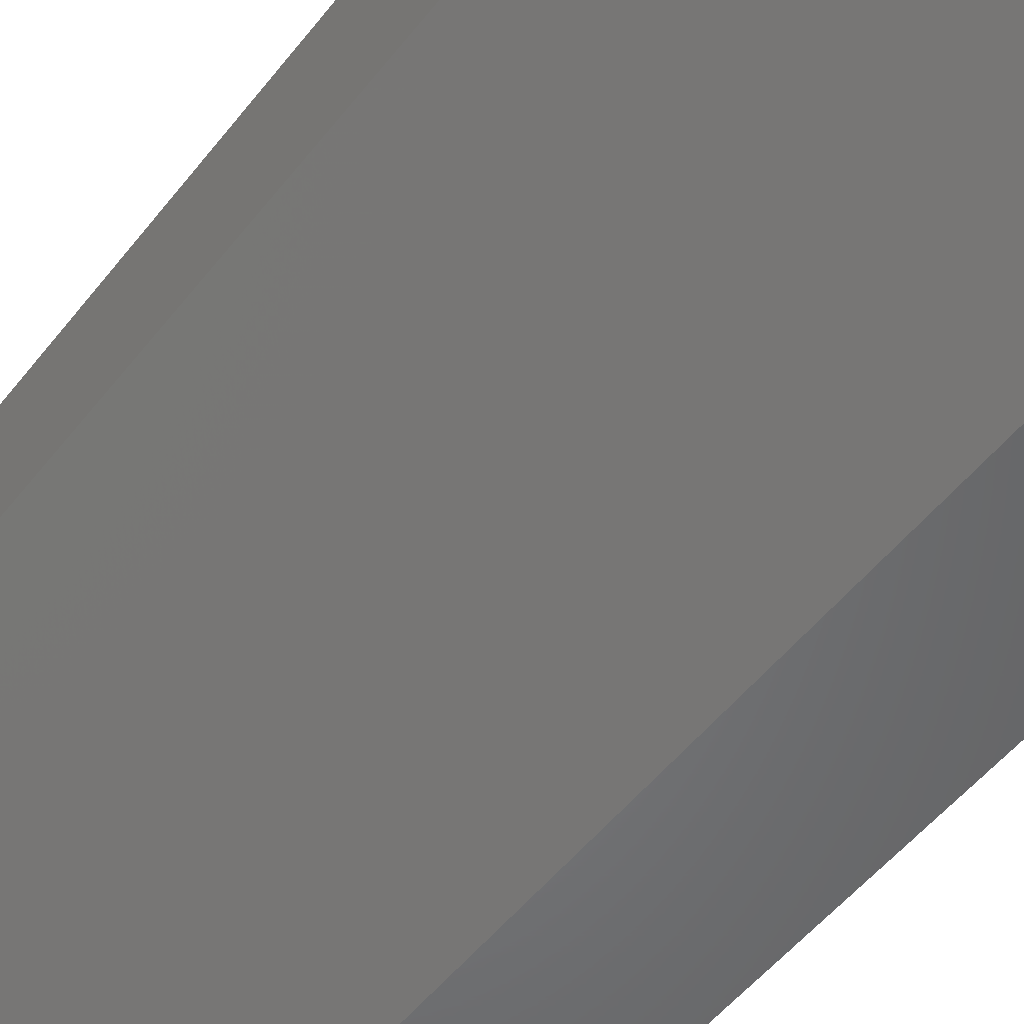
<metadata>
{"format":"stl","ext":"stl","renderer":"f3d","projection":"perspective","resolution":1024,"background":"white","views":[{"elev":-51.2,"azim":143.4,"up":"+Z"}]}
</metadata>
<code>
# stl→obj: 536 verts, 790 faces
v 1.768 57.6 -6.232
v 0.9192 57.6 -5.383
v 5.384 57.6 -0.919
v 6.232 57.6 -1.768
v 0.919 56 -5.384
v 0.919 57.6 -5.384
v 1.767 57.6 -6.232
v 1.767 56 -6.232
v 1.768 56 -6.232
v 6.232 56 -1.768
v 6.232 56 -1.767
v 6.232 57.6 -1.767
v 5.384 56 -0.919
v -2.3 56 -3.7
v -2.5 56 -2.5
v -2.5 56 2.5
v 3.7 56 2.3
v 8.919 56 2.616
v -2.616 56 -8.919
v 2.5 56 2.5
v -4 9.6 -9.864
v -12 9.6 -4
v -12 9.6 -12
v -4 9.6 -12
v -4 9.6 -4
v -4 0 -12
v -4 0 -9.865
v -4 9.6 -9.865
v -12 11.1 -10.5
v -12 11.1 -4
v -4 11.1 -4
v 12 9.6 4
v 12 0 4
v -1.768 56 -9.768
v -4 57.6 -12
v -4 57.6 -4
v -4 54.4 -4
v -4 54.4 4
v -4 57.6 4
v -2.3 57.6 -3.7
v -2.452 57.6 -4.465
v -2.886 57.6 -5.114
v -12 54.4 -4
v -12 57.6 -4
v -12 57.6 -12
v -12 54.4 -10.5
v -1.768 57.6 -9.768
v -4.3 57.6 -10.6
v -2.616 57.6 -8.919
v -1.768 56 -9.767
v -1.768 57.6 -9.767
v -4.3 56 -10.6
v -2.617 56 -8.919
v -2.617 57.6 -8.919
v -4.3 56 -5.7
v -4.3 57.6 -5.7
v -3.535 57.6 -5.548
v -3.535 57.6 -5.547
v -3.535 56 -5.547
v -2.885 57.6 -5.115
v -2.885 56 -5.115
v -3.535 56 -5.548
v -2.453 57.6 -4.465
v -2.453 56 -4.465
v -2.886 56 -5.115
v -2.886 57.6 -5.115
v -2.452 56 -4.465
v 2.603 56 -3.7
v 2.603 57.6 -3.7
v -2.886 56 -5.114
v -4.621 54.4 -10.5
v -4.621 11.1 -10.5
v 9.864 9.6 4
v 12 9.6 12
v 4 9.6 12
v 4 9.6 4
v 9.865 0 4
v 9.865 9.6 4
v 10.5 11.1 12
v 4 11.1 12
v 4 11.1 4
v 9.864 0 4
v -4 0 -9.864
v 10.5 11.1 4.621
v 10.5 54.4 4.621
v 4 54.4 4
v 4 57.6 4
v 4.465 57.6 2.452
v 3.7 57.6 2.3
v 5.114 57.6 2.886
v 4 57.6 12
v 4 54.4 12
v 10.5 54.4 12
v 12 57.6 12
v 5.548 57.6 3.535
v 5.7 57.6 4.3
v 12 57.6 4
v 10.6 57.6 4.3
v 9.768 57.6 1.768
v 8.919 57.6 2.616
v 9.768 56 1.768
v 9.767 57.6 1.768
v 9.767 56 1.768
v 8.919 57.6 2.617
v 8.919 56 2.617
v 10.6 56 4.3
v 5.7 56 4.3
v 5.547 56 3.535
v 5.547 57.6 3.535
v 5.115 56 2.885
v 5.115 57.6 2.885
v 5.548 56 3.535
v 4.465 56 2.453
v 4.465 57.6 2.453
v 5.115 57.6 2.886
v 5.115 56 2.886
v 4.465 56 2.452
v 3.7 57.6 -2.603
v 3.7 56 -2.603
v 5.114 56 2.886
v -5.5 57.6 -5.5
v -10.5 57.6 -5.5
v -10.5 57.6 -10.5
v -5.5 57.6 -10.5
v -10.5 56 -10.5
v -5.5 56 -10.5
v -5.5 56 -5.5
v -10.5 56 -5.5
v -2.5 57.6 -2.5
v 2.5 57.6 2.5
v -2.5 57.6 2.5
v 1.793 57.6 -2.5
v 1.793 56 -2.5
v 2.798 57.6 -3.505
v 2.798 56 -3.505
v 2.5 56 -1.793
v 2.5 57.6 -1.793
v 3.505 57.6 -2.798
v 3.505 56 -2.798
v 10.5 57.6 10.5
v 5.5 57.6 10.5
v 5.5 57.6 5.5
v 10.5 57.6 5.5
v 10.5 56 10.5
v 10.5 56 5.5
v 5.5 56 5.5
v 5.5 56 10.5
v -9.586 8 -8.209
v -9.6 9.6 -8
v -9.6 8 -8
v -9.586 9.6 -8.209
v -9.545 8 -8.414
v -9.545 9.6 -8.414
v -9.478 8 -8.612
v -9.478 9.6 -8.612
v -9.386 8 -8.8
v -9.386 9.6 -8.8
v -9.269 8 -8.974
v -9.269 9.6 -8.974
v -9.131 8 -9.131
v -9.131 9.6 -9.131
v -8.974 8 -9.269
v -8.974 9.6 -9.269
v -8.8 8 -9.386
v -8.8 9.6 -9.386
v -8.612 8 -9.478
v -8.612 9.6 -9.478
v -8.414 8 -9.545
v -8.414 9.6 -9.545
v -8.209 8 -9.586
v -8.209 9.6 -9.586
v -8 8 -9.6
v -8 9.6 -9.6
v -7.791 8 -9.586
v -7.791 9.6 -9.586
v -7.586 8 -9.545
v -7.586 9.6 -9.545
v -7.388 8 -9.478
v -7.388 9.6 -9.478
v -7.2 8 -9.386
v -7.2 9.6 -9.386
v -7.026 8 -9.269
v -7.026 9.6 -9.269
v -6.869 8 -9.131
v -6.869 9.6 -9.131
v -6.731 8 -8.974
v -6.731 9.6 -8.974
v -6.614 8 -8.8
v -6.614 9.6 -8.8
v -6.522 8 -8.612
v -6.522 9.6 -8.612
v -6.455 8 -8.414
v -6.455 9.6 -8.414
v -6.414 8 -8.209
v -6.414 9.6 -8.209
v -6.4 8 -8
v -6.4 9.6 -8
v -6.414 8 -7.791
v -6.414 9.6 -7.791
v -6.455 8 -7.586
v -6.455 9.6 -7.586
v -6.522 8 -7.388
v -6.522 9.6 -7.388
v -6.614 8 -7.2
v -6.614 9.6 -7.2
v -6.731 8 -7.026
v -6.731 9.6 -7.026
v -6.869 8 -6.869
v -6.869 9.6 -6.869
v -7.026 8 -6.731
v -7.026 9.6 -6.731
v -7.2 8 -6.614
v -7.2 9.6 -6.614
v -7.388 8 -6.522
v -7.388 9.6 -6.522
v -7.586 8 -6.455
v -7.586 9.6 -6.455
v -7.791 8 -6.414
v -7.791 9.6 -6.414
v -8 8 -6.4
v -8 9.6 -6.4
v -8.209 8 -6.414
v -8.209 9.6 -6.414
v -8.414 8 -6.455
v -8.414 9.6 -6.455
v -8.612 8 -6.522
v -8.612 9.6 -6.522
v -8.8 8 -6.614
v -8.8 9.6 -6.614
v -8.974 8 -6.731
v -8.974 9.6 -6.731
v -9.131 8 -6.869
v -9.131 9.6 -6.869
v -9.269 8 -7.026
v -9.269 9.6 -7.026
v -9.386 8 -7.2
v -9.386 9.6 -7.2
v -9.478 8 -7.388
v -9.478 9.6 -7.388
v -9.545 8 -7.586
v -9.545 9.6 -7.586
v -9.586 8 -7.791
v -9.586 9.6 -7.791
v -10.38 8 -8.313
v -10.4 8 -8
v -10.4 9.6 -8
v -10.38 9.6 -8.313
v -10.32 8 -8.621
v -10.32 9.6 -8.621
v -10.22 8 -8.918
v -10.22 9.6 -8.918
v -10.08 8 -9.2
v -10.08 9.6 -9.2
v -9.904 8 -9.461
v -9.904 9.6 -9.461
v -9.697 8 -9.697
v -9.697 9.6 -9.697
v -9.461 8 -9.904
v -9.461 9.6 -9.904
v -9.2 8 -10.08
v -9.2 9.6 -10.08
v -8.918 8 -10.22
v -8.918 9.6 -10.22
v -8.621 8 -10.32
v -8.621 9.6 -10.32
v -8.313 8 -10.38
v -8.313 9.6 -10.38
v -8 8 -10.4
v -8 9.6 -10.4
v -7.687 8 -10.38
v -7.687 9.6 -10.38
v -7.379 8 -10.32
v -7.379 9.6 -10.32
v -7.082 8 -10.22
v -7.082 9.6 -10.22
v -6.8 8 -10.08
v -6.8 9.6 -10.08
v -6.539 8 -9.904
v -6.539 9.6 -9.904
v -6.303 8 -9.697
v -6.303 9.6 -9.697
v -6.096 8 -9.461
v -6.096 9.6 -9.461
v -5.922 8 -9.2
v -5.922 9.6 -9.2
v -5.783 8 -8.918
v -5.783 9.6 -8.918
v -5.682 8 -8.621
v -5.682 9.6 -8.621
v -5.621 8 -8.313
v -5.621 9.6 -8.313
v -5.6 8 -8
v -5.6 9.6 -8
v -5.621 8 -7.687
v -5.621 9.6 -7.687
v -5.682 8 -7.379
v -5.682 9.6 -7.379
v -5.783 8 -7.082
v -5.783 9.6 -7.082
v -5.922 8 -6.8
v -5.922 9.6 -6.8
v -6.096 8 -6.539
v -6.096 9.6 -6.539
v -6.303 8 -6.303
v -6.303 9.6 -6.303
v -6.539 8 -6.096
v -6.539 9.6 -6.096
v -6.8 8 -5.922
v -6.8 9.6 -5.922
v -7.082 8 -5.783
v -7.082 9.6 -5.783
v -7.379 8 -5.682
v -7.379 9.6 -5.682
v -7.687 8 -5.621
v -7.687 9.6 -5.621
v -8 8 -5.6
v -8 9.6 -5.6
v -8.313 8 -5.621
v -8.313 9.6 -5.621
v -8.621 8 -5.682
v -8.621 9.6 -5.682
v -8.918 8 -5.783
v -8.918 9.6 -5.783
v -9.2 8 -5.922
v -9.2 9.6 -5.922
v -9.461 8 -6.096
v -9.461 9.6 -6.096
v -9.697 8 -6.303
v -9.697 9.6 -6.303
v -9.904 8 -6.539
v -9.904 9.6 -6.539
v -10.08 8 -6.8
v -10.08 9.6 -6.8
v -10.22 8 -7.082
v -10.22 9.6 -7.082
v -10.32 8 -7.379
v -10.32 9.6 -7.379
v -10.38 8 -7.687
v -10.38 9.6 -7.687
v 6.414 8 7.791
v 6.4 9.6 8
v 6.4 8 8
v 6.414 9.6 7.791
v 6.455 8 7.586
v 6.455 9.6 7.586
v 6.522 8 7.388
v 6.522 9.6 7.388
v 6.614 8 7.2
v 6.614 9.6 7.2
v 6.731 8 7.026
v 6.731 9.6 7.026
v 6.869 8 6.869
v 6.869 9.6 6.869
v 7.026 8 6.731
v 7.026 9.6 6.731
v 7.2 8 6.614
v 7.2 9.6 6.614
v 7.388 8 6.522
v 7.388 9.6 6.522
v 7.586 8 6.455
v 7.586 9.6 6.455
v 7.791 8 6.414
v 7.791 9.6 6.414
v 8 8 6.4
v 8 9.6 6.4
v 8.209 8 6.414
v 8.209 9.6 6.414
v 8.414 8 6.455
v 8.414 9.6 6.455
v 8.612 8 6.522
v 8.612 9.6 6.522
v 8.8 8 6.614
v 8.8 9.6 6.614
v 8.974 8 6.731
v 8.974 9.6 6.731
v 9.131 8 6.869
v 9.131 9.6 6.869
v 9.269 8 7.026
v 9.269 9.6 7.026
v 9.386 8 7.2
v 9.386 9.6 7.2
v 9.478 8 7.388
v 9.478 9.6 7.388
v 9.545 8 7.586
v 9.545 9.6 7.586
v 9.586 8 7.791
v 9.586 9.6 7.791
v 9.6 8 8
v 9.6 9.6 8
v 9.586 8 8.209
v 9.586 9.6 8.209
v 9.545 8 8.414
v 9.545 9.6 8.414
v 9.478 8 8.612
v 9.478 9.6 8.612
v 9.386 8 8.8
v 9.386 9.6 8.8
v 9.269 8 8.974
v 9.269 9.6 8.974
v 9.131 8 9.131
v 9.131 9.6 9.131
v 8.974 8 9.269
v 8.974 9.6 9.269
v 8.8 8 9.386
v 8.8 9.6 9.386
v 8.612 8 9.478
v 8.612 9.6 9.478
v 8.414 8 9.545
v 8.414 9.6 9.545
v 8.209 8 9.586
v 8.209 9.6 9.586
v 8 8 9.6
v 8 9.6 9.6
v 7.791 8 9.586
v 7.791 9.6 9.586
v 7.586 8 9.545
v 7.586 9.6 9.545
v 7.388 8 9.478
v 7.388 9.6 9.478
v 7.2 8 9.386
v 7.2 9.6 9.386
v 7.026 8 9.269
v 7.026 9.6 9.269
v 6.869 8 9.131
v 6.869 9.6 9.131
v 6.731 8 8.974
v 6.731 9.6 8.974
v 6.614 8 8.8
v 6.614 9.6 8.8
v 6.522 8 8.612
v 6.522 9.6 8.612
v 6.455 8 8.414
v 6.455 9.6 8.414
v 6.414 8 8.209
v 6.414 9.6 8.209
v 5.621 8 7.687
v 5.6 8 8
v 5.6 9.6 8
v 5.621 9.6 7.687
v 5.682 8 7.379
v 5.682 9.6 7.379
v 5.783 8 7.082
v 5.783 9.6 7.082
v 5.922 8 6.8
v 5.922 9.6 6.8
v 6.096 8 6.539
v 6.096 9.6 6.539
v 6.303 8 6.303
v 6.303 9.6 6.303
v 6.539 8 6.096
v 6.539 9.6 6.096
v 6.8 8 5.922
v 6.8 9.6 5.922
v 7.082 8 5.783
v 7.082 9.6 5.783
v 7.379 8 5.682
v 7.379 9.6 5.682
v 7.687 8 5.621
v 7.687 9.6 5.621
v 8 8 5.6
v 8 9.6 5.6
v 8.313 8 5.621
v 8.313 9.6 5.621
v 8.621 8 5.682
v 8.621 9.6 5.682
v 8.918 8 5.783
v 8.918 9.6 5.783
v 9.2 8 5.922
v 9.2 9.6 5.922
v 9.461 8 6.096
v 9.461 9.6 6.096
v 9.697 8 6.303
v 9.697 9.6 6.303
v 9.904 8 6.539
v 9.904 9.6 6.539
v 10.08 8 6.8
v 10.08 9.6 6.8
v 10.22 8 7.082
v 10.22 9.6 7.082
v 10.32 8 7.379
v 10.32 9.6 7.379
v 10.38 8 7.687
v 10.38 9.6 7.687
v 10.4 8 8
v 10.4 9.6 8
v 10.38 8 8.313
v 10.38 9.6 8.313
v 10.32 8 8.621
v 10.32 9.6 8.621
v 10.22 8 8.918
v 10.22 9.6 8.918
v 10.08 8 9.2
v 10.08 9.6 9.2
v 9.904 8 9.461
v 9.904 9.6 9.461
v 9.697 8 9.697
v 9.697 9.6 9.697
v 9.461 8 9.904
v 9.461 9.6 9.904
v 9.2 8 10.08
v 9.2 9.6 10.08
v 8.918 8 10.22
v 8.918 9.6 10.22
v 8.621 8 10.32
v 8.621 9.6 10.32
v 8.313 8 10.38
v 8.313 9.6 10.38
v 8 8 10.4
v 8 9.6 10.4
v 7.687 8 10.38
v 7.687 9.6 10.38
v 7.379 8 10.32
v 7.379 9.6 10.32
v 7.082 8 10.22
v 7.082 9.6 10.22
v 6.8 8 10.08
v 6.8 9.6 10.08
v 6.539 8 9.904
v 6.539 9.6 9.904
v 6.303 8 9.697
v 6.303 9.6 9.697
v 6.096 8 9.461
v 6.096 9.6 9.461
v 5.922 8 9.2
v 5.922 9.6 9.2
v 5.783 8 8.918
v 5.783 9.6 8.918
v 5.682 8 8.621
v 5.682 9.6 8.621
v 5.621 8 8.313
v 5.621 9.6 8.313
v 0.9192 56 -5.383
v 0.919 56 -5.383
v 0.919 57.6 -5.383
v 5.383 56 -0.919
v 5.383 57.6 -0.919
f 1 2 3
f 3 4 1
f 5 6 7
f 7 8 5
f 9 1 4
f 4 10 9
f 11 12 3
f 3 13 11
f 14 15 16
f 16 17 14
f 14 17 18
f 18 19 14
f 17 16 20
f 21 22 23
f 23 24 21
f 22 21 25
f 24 26 27
f 27 28 24
f 29 23 22
f 22 30 29
f 25 31 30
f 30 22 25
f 26 24 32
f 32 33 26
f 34 32 24
f 24 35 34
f 36 37 38
f 38 39 36
f 36 40 41
f 41 42 36
f 43 37 36
f 36 44 43
f 44 45 46
f 46 43 44
f 35 24 23
f 23 45 35
f 46 45 23
f 23 29 46
f 47 35 48
f 48 49 47
f 47 34 35
f 49 19 50
f 50 51 49
f 52 53 54
f 54 48 52
f 55 52 48
f 48 56 55
f 36 42 57
f 57 56 36
f 58 59 55
f 55 56 58
f 60 61 62
f 62 57 60
f 63 64 65
f 65 66 63
f 14 67 41
f 41 40 14
f 68 14 40
f 40 69 68
f 19 67 14
f 19 52 55
f 55 62 19
f 62 70 19
f 19 70 67
f 71 37 43
f 43 46 71
f 46 29 72
f 72 71 46
f 30 31 72
f 72 29 30
f 73 32 74
f 74 75 73
f 75 76 73
f 77 33 32
f 32 78 77
f 75 74 79
f 79 80 75
f 81 76 75
f 75 80 81
f 76 25 21
f 21 73 76
f 31 25 76
f 76 81 31
f 82 73 21
f 21 83 82
f 82 83 26
f 26 33 82
f 81 84 72
f 72 31 81
f 85 71 72
f 72 84 85
f 86 37 71
f 71 85 86
f 86 38 37
f 87 39 38
f 38 86 87
f 88 89 87
f 87 90 88
f 91 87 86
f 86 92 91
f 93 94 91
f 91 92 93
f 95 90 87
f 87 96 95
f 32 97 94
f 94 74 32
f 79 74 94
f 94 93 79
f 98 97 99
f 99 100 98
f 101 99 97
f 97 32 101
f 18 100 102
f 102 103 18
f 98 104 105
f 105 106 98
f 96 98 106
f 106 107 96
f 108 109 96
f 96 107 108
f 110 111 95
f 95 112 110
f 113 114 115
f 115 116 113
f 89 88 117
f 117 17 89
f 118 89 17
f 17 119 118
f 18 17 117
f 18 112 107
f 107 106 18
f 18 120 112
f 18 117 120
f 92 86 85
f 85 93 92
f 93 85 84
f 84 79 93
f 84 81 80
f 80 79 84
f 101 32 34
f 121 44 36
f 36 56 121
f 122 123 45
f 45 44 122
f 121 122 44
f 35 45 123
f 123 124 35
f 48 35 124
f 124 121 56
f 56 48 124
f 123 125 126
f 126 124 123
f 121 124 126
f 126 127 121
f 128 125 123
f 123 122 128
f 121 127 128
f 128 122 121
f 125 128 127
f 127 126 125
f 36 39 129
f 129 40 36
f 87 89 130
f 130 39 87
f 15 129 131
f 131 16 15
f 129 39 131
f 132 129 15
f 15 133 132
f 69 129 132
f 132 134 69
f 129 69 40
f 134 132 133
f 133 135 134
f 20 16 131
f 131 130 20
f 130 131 39
f 136 20 130
f 130 137 136
f 118 138 137
f 137 130 118
f 130 89 118
f 139 136 137
f 137 138 139
f 140 141 91
f 91 94 140
f 141 142 87
f 87 91 141
f 143 140 94
f 94 97 143
f 96 142 143
f 143 98 96
f 143 97 98
f 87 142 96
f 144 140 143
f 143 145 144
f 146 145 143
f 143 142 146
f 141 140 144
f 144 147 141
f 146 142 141
f 141 147 146
f 146 147 144
f 144 145 146
f 148 149 150
f 149 148 151
f 152 151 148
f 151 152 153
f 154 153 152
f 153 154 155
f 156 155 154
f 155 156 157
f 158 157 156
f 157 158 159
f 160 159 158
f 159 160 161
f 162 161 160
f 161 162 163
f 164 163 162
f 163 164 165
f 166 165 164
f 165 166 167
f 168 167 166
f 167 168 169
f 170 169 168
f 169 170 171
f 172 171 170
f 171 172 173
f 174 173 172
f 173 174 175
f 176 175 174
f 175 176 177
f 178 177 176
f 177 178 179
f 180 179 178
f 179 180 181
f 182 181 180
f 181 182 183
f 184 183 182
f 183 184 185
f 186 185 184
f 185 186 187
f 188 187 186
f 187 188 189
f 190 189 188
f 189 190 191
f 192 191 190
f 191 192 193
f 194 193 192
f 193 194 195
f 196 195 194
f 195 196 197
f 198 197 196
f 197 198 199
f 200 199 198
f 199 200 201
f 202 201 200
f 201 202 203
f 204 203 202
f 203 204 205
f 206 205 204
f 205 206 207
f 208 207 206
f 207 208 209
f 210 209 208
f 209 210 211
f 212 211 210
f 211 212 213
f 214 213 212
f 213 214 215
f 216 215 214
f 215 216 217
f 218 217 216
f 217 218 219
f 220 219 218
f 219 220 221
f 222 221 220
f 221 222 223
f 224 223 222
f 223 224 225
f 226 225 224
f 225 226 227
f 228 227 226
f 227 228 229
f 230 229 228
f 229 230 231
f 232 231 230
f 231 232 233
f 234 233 232
f 233 234 235
f 236 235 234
f 235 236 237
f 238 237 236
f 237 238 239
f 240 239 238
f 239 240 241
f 242 241 240
f 241 242 243
f 150 243 242
f 243 150 149
f 244 245 246
f 246 247 244
f 248 244 247
f 247 249 248
f 250 248 249
f 249 251 250
f 252 250 251
f 251 253 252
f 254 252 253
f 253 255 254
f 256 254 255
f 255 257 256
f 258 256 257
f 257 259 258
f 260 258 259
f 259 261 260
f 262 260 261
f 261 263 262
f 264 262 263
f 263 265 264
f 266 264 265
f 265 267 266
f 268 266 267
f 267 269 268
f 270 268 269
f 269 271 270
f 272 270 271
f 271 273 272
f 274 272 273
f 273 275 274
f 276 274 275
f 275 277 276
f 278 276 277
f 277 279 278
f 280 278 279
f 279 281 280
f 282 280 281
f 281 283 282
f 284 282 283
f 283 285 284
f 286 284 285
f 285 287 286
f 288 286 287
f 287 289 288
f 290 288 289
f 289 291 290
f 292 290 291
f 291 293 292
f 294 292 293
f 293 295 294
f 296 294 295
f 295 297 296
f 298 296 297
f 297 299 298
f 300 298 299
f 299 301 300
f 302 300 301
f 301 303 302
f 304 302 303
f 303 305 304
f 306 304 305
f 305 307 306
f 308 306 307
f 307 309 308
f 310 308 309
f 309 311 310
f 312 310 311
f 311 313 312
f 314 312 313
f 313 315 314
f 316 314 315
f 315 317 316
f 318 316 317
f 317 319 318
f 320 318 319
f 319 321 320
f 322 320 321
f 321 323 322
f 324 322 323
f 323 325 324
f 326 324 325
f 325 327 326
f 328 326 327
f 327 329 328
f 330 328 329
f 329 331 330
f 332 330 331
f 331 333 332
f 334 332 333
f 333 335 334
f 336 334 335
f 335 337 336
f 338 336 337
f 337 339 338
f 245 338 339
f 339 246 245
f 245 244 148
f 148 150 245
f 244 248 152
f 152 148 244
f 248 250 154
f 154 152 248
f 250 252 156
f 156 154 250
f 252 254 158
f 158 156 252
f 254 256 160
f 160 158 254
f 256 258 162
f 162 160 256
f 258 260 164
f 164 162 258
f 260 262 166
f 166 164 260
f 262 264 168
f 168 166 262
f 264 266 170
f 170 168 264
f 266 268 172
f 172 170 266
f 268 270 174
f 174 172 268
f 270 272 176
f 176 174 270
f 272 274 178
f 178 176 272
f 274 276 180
f 180 178 274
f 276 278 182
f 182 180 276
f 278 280 184
f 184 182 278
f 280 282 186
f 186 184 280
f 282 284 188
f 188 186 282
f 284 286 190
f 190 188 284
f 286 288 192
f 192 190 286
f 288 290 194
f 194 192 288
f 290 292 196
f 196 194 290
f 292 294 198
f 198 196 292
f 294 296 200
f 200 198 294
f 296 298 202
f 202 200 296
f 298 300 204
f 204 202 298
f 300 302 206
f 206 204 300
f 302 304 208
f 208 206 302
f 304 306 210
f 210 208 304
f 306 308 212
f 212 210 306
f 308 310 214
f 214 212 308
f 310 312 216
f 216 214 310
f 312 314 218
f 218 216 312
f 314 316 220
f 220 218 314
f 316 318 222
f 222 220 316
f 318 320 224
f 224 222 318
f 320 322 226
f 226 224 320
f 322 324 228
f 228 226 322
f 324 326 230
f 230 228 324
f 326 328 232
f 232 230 326
f 328 330 234
f 234 232 328
f 330 332 236
f 236 234 330
f 332 334 238
f 238 236 332
f 334 336 240
f 240 238 334
f 336 338 242
f 242 240 336
f 338 245 150
f 150 242 338
f 340 341 342
f 341 340 343
f 344 343 340
f 343 344 345
f 346 345 344
f 345 346 347
f 348 347 346
f 347 348 349
f 350 349 348
f 349 350 351
f 352 351 350
f 351 352 353
f 354 353 352
f 353 354 355
f 356 355 354
f 355 356 357
f 358 357 356
f 357 358 359
f 360 359 358
f 359 360 361
f 362 361 360
f 361 362 363
f 364 363 362
f 363 364 365
f 366 365 364
f 365 366 367
f 368 367 366
f 367 368 369
f 370 369 368
f 369 370 371
f 372 371 370
f 371 372 373
f 374 373 372
f 373 374 375
f 376 375 374
f 375 376 377
f 378 377 376
f 377 378 379
f 380 379 378
f 379 380 381
f 382 381 380
f 381 382 383
f 384 383 382
f 383 384 385
f 386 385 384
f 385 386 387
f 388 387 386
f 387 388 389
f 390 389 388
f 389 390 391
f 392 391 390
f 391 392 393
f 394 393 392
f 393 394 395
f 396 395 394
f 395 396 397
f 398 397 396
f 397 398 399
f 400 399 398
f 399 400 401
f 402 401 400
f 401 402 403
f 404 403 402
f 403 404 405
f 406 405 404
f 405 406 407
f 408 407 406
f 407 408 409
f 410 409 408
f 409 410 411
f 412 411 410
f 411 412 413
f 414 413 412
f 413 414 415
f 416 415 414
f 415 416 417
f 418 417 416
f 417 418 419
f 420 419 418
f 419 420 421
f 422 421 420
f 421 422 423
f 424 423 422
f 423 424 425
f 426 425 424
f 425 426 427
f 428 427 426
f 427 428 429
f 430 429 428
f 429 430 431
f 432 431 430
f 431 432 433
f 434 433 432
f 433 434 435
f 342 435 434
f 435 342 341
f 436 437 438
f 438 439 436
f 440 436 439
f 439 441 440
f 442 440 441
f 441 443 442
f 444 442 443
f 443 445 444
f 446 444 445
f 445 447 446
f 448 446 447
f 447 449 448
f 450 448 449
f 449 451 450
f 452 450 451
f 451 453 452
f 454 452 453
f 453 455 454
f 456 454 455
f 455 457 456
f 458 456 457
f 457 459 458
f 460 458 459
f 459 461 460
f 462 460 461
f 461 463 462
f 464 462 463
f 463 465 464
f 466 464 465
f 465 467 466
f 468 466 467
f 467 469 468
f 470 468 469
f 469 471 470
f 472 470 471
f 471 473 472
f 474 472 473
f 473 475 474
f 476 474 475
f 475 477 476
f 478 476 477
f 477 479 478
f 480 478 479
f 479 481 480
f 482 480 481
f 481 483 482
f 484 482 483
f 483 485 484
f 486 484 485
f 485 487 486
f 488 486 487
f 487 489 488
f 490 488 489
f 489 491 490
f 492 490 491
f 491 493 492
f 494 492 493
f 493 495 494
f 496 494 495
f 495 497 496
f 498 496 497
f 497 499 498
f 500 498 499
f 499 501 500
f 502 500 501
f 501 503 502
f 504 502 503
f 503 505 504
f 506 504 505
f 505 507 506
f 508 506 507
f 507 509 508
f 510 508 509
f 509 511 510
f 512 510 511
f 511 513 512
f 514 512 513
f 513 515 514
f 516 514 515
f 515 517 516
f 518 516 517
f 517 519 518
f 520 518 519
f 519 521 520
f 522 520 521
f 521 523 522
f 524 522 523
f 523 525 524
f 526 524 525
f 525 527 526
f 528 526 527
f 527 529 528
f 530 528 529
f 529 531 530
f 437 530 531
f 531 438 437
f 437 436 340
f 340 342 437
f 436 440 344
f 344 340 436
f 440 442 346
f 346 344 440
f 442 444 348
f 348 346 442
f 444 446 350
f 350 348 444
f 446 448 352
f 352 350 446
f 448 450 354
f 354 352 448
f 450 452 356
f 356 354 450
f 452 454 358
f 358 356 452
f 454 456 360
f 360 358 454
f 456 458 362
f 362 360 456
f 458 460 364
f 364 362 458
f 460 462 366
f 366 364 460
f 462 464 368
f 368 366 462
f 464 466 370
f 370 368 464
f 466 468 372
f 372 370 466
f 468 470 374
f 374 372 468
f 470 472 376
f 376 374 470
f 472 474 378
f 378 376 472
f 474 476 380
f 380 378 474
f 476 478 382
f 382 380 476
f 478 480 384
f 384 382 478
f 480 482 386
f 386 384 480
f 482 484 388
f 388 386 482
f 484 486 390
f 390 388 484
f 486 488 392
f 392 390 486
f 488 490 394
f 394 392 488
f 490 492 396
f 396 394 490
f 492 494 398
f 398 396 492
f 494 496 400
f 400 398 494
f 496 498 402
f 402 400 496
f 498 500 404
f 404 402 498
f 500 502 406
f 406 404 500
f 502 504 408
f 408 406 502
f 504 506 410
f 410 408 504
f 506 508 412
f 412 410 506
f 508 510 414
f 414 412 508
f 510 512 416
f 416 414 510
f 512 514 418
f 418 416 512
f 514 516 420
f 420 418 514
f 516 518 422
f 422 420 516
f 518 520 424
f 424 422 518
f 520 522 426
f 426 424 520
f 522 524 428
f 428 426 522
f 524 526 430
f 430 428 524
f 526 528 432
f 432 430 526
f 528 530 434
f 434 432 528
f 530 437 342
f 342 434 530
f 13 105 101
f 101 10 13
f 19 532 9
f 9 34 19
f 533 68 69
f 69 534 533
f 135 139 138
f 138 134 135
f 119 535 536
f 536 118 119

</code>
